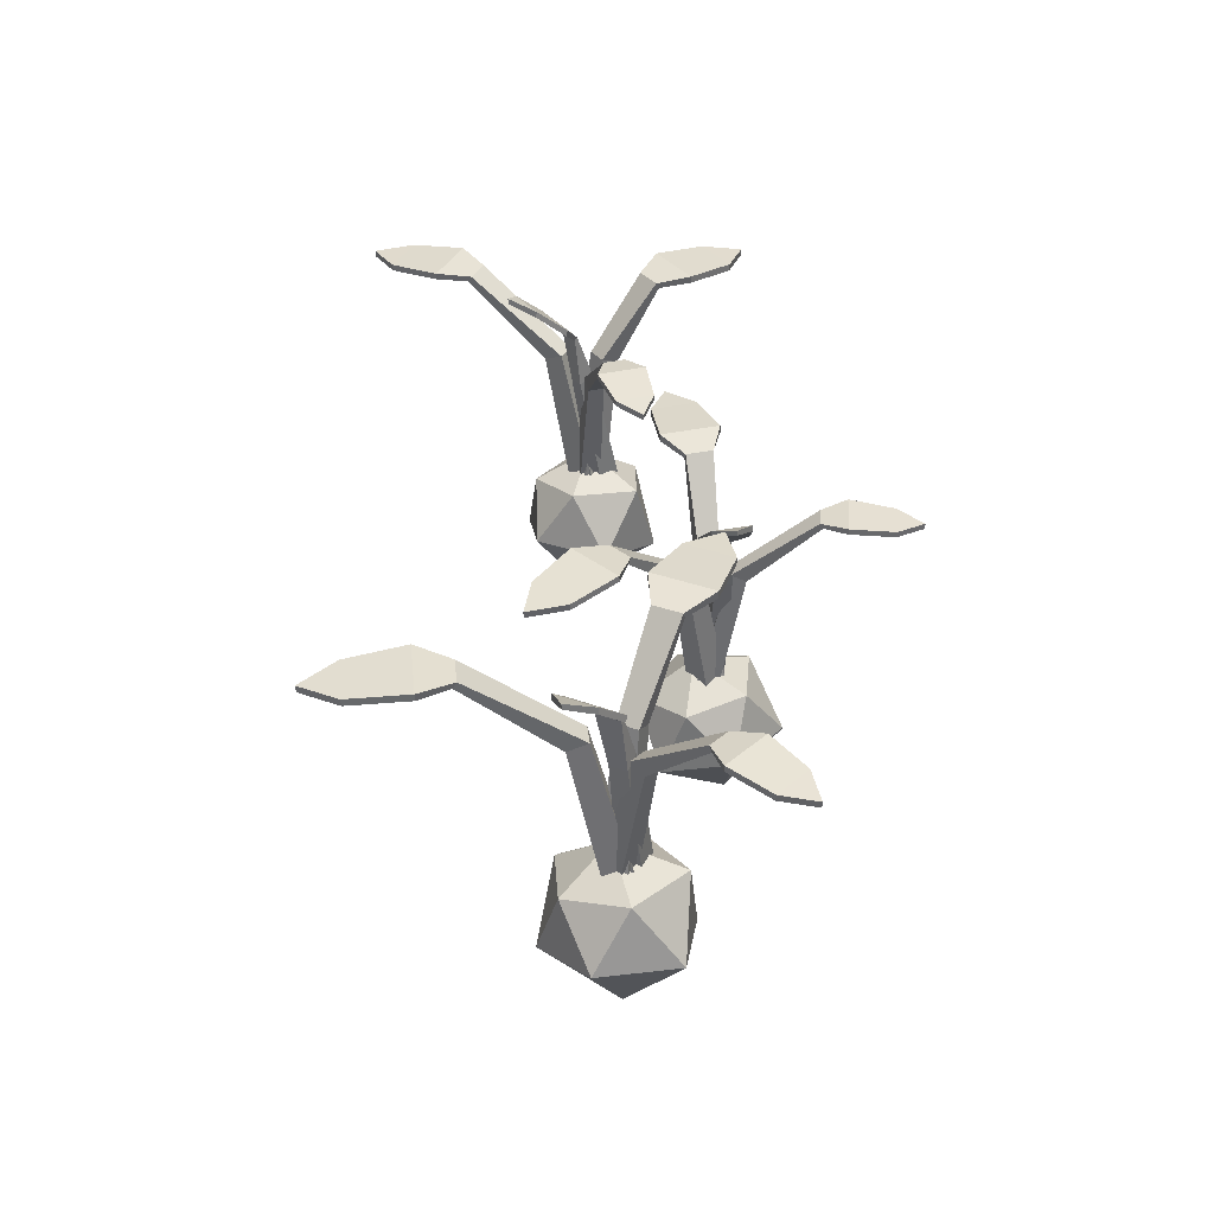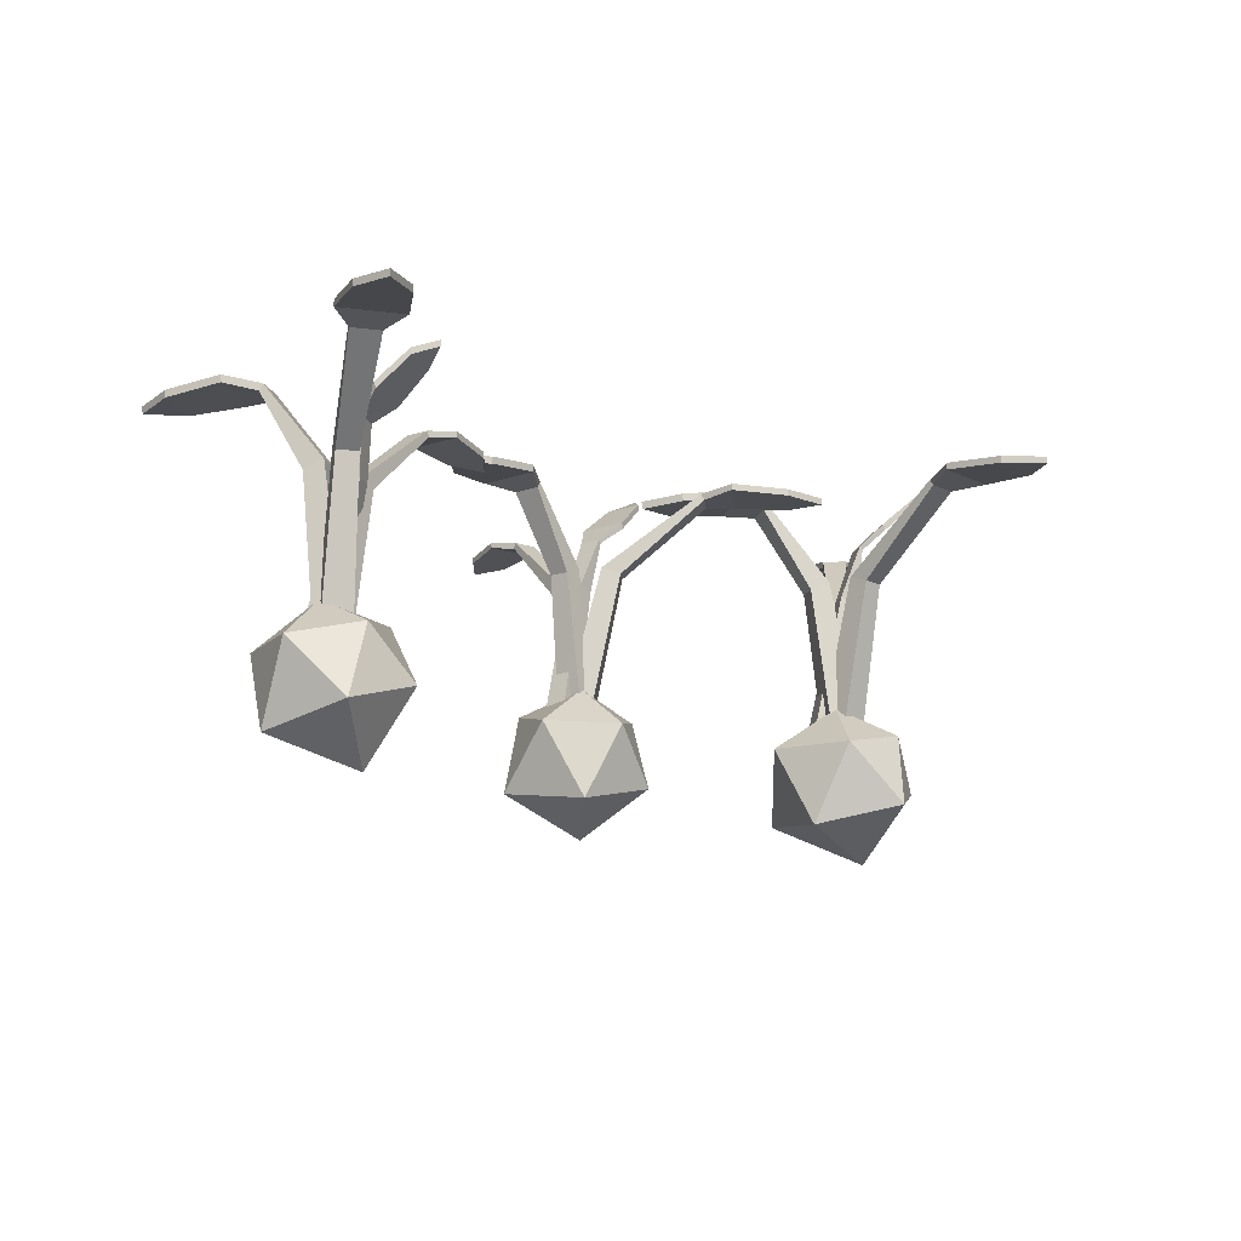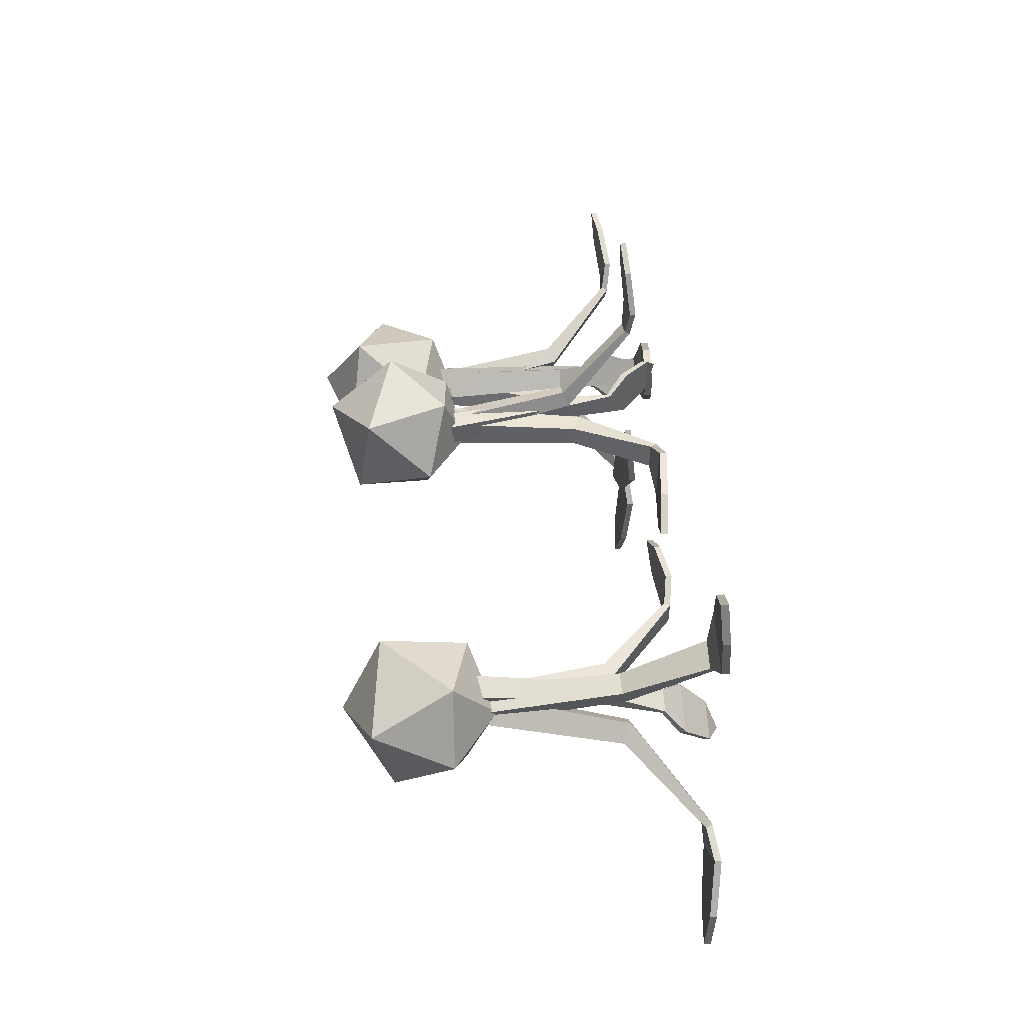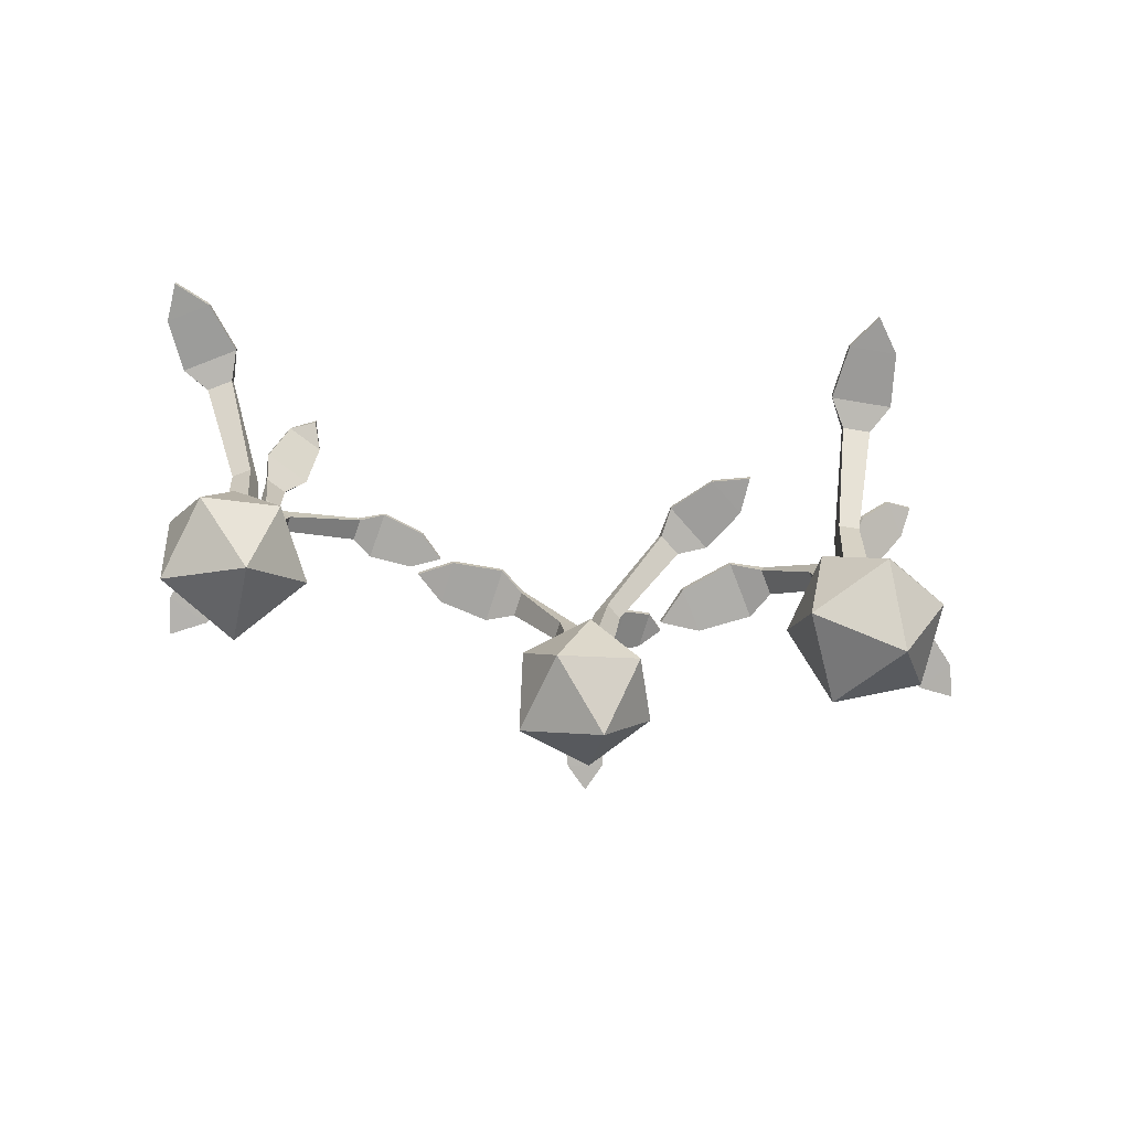
<metadata>
{"format":"obj","ext":"obj","renderer":"f3d","projection":"perspective","resolution":1024,"background":"white","views":[{"elev":37.1,"azim":-96.3,"up":"+Y"},{"elev":-15.5,"azim":134.5,"up":"+Y"},{"elev":36.1,"azim":84.8,"up":"+Z"},{"elev":-74.9,"azim":170.5,"up":"+Y"}]}
</metadata>
<code>
o Icosphere.002
v 0.09137 0.03634 -0.02673
v 0.09823 0.03091 -0.004622
v 0.07573 0.02378 -0.01344
v 0.0709 0.0427 -0.02607
v 0.0849 0.05559 -0.02487
v 0.1006 0.05154 -0.01455
v 0.0776 0.03433 0.009936
v 0.06115 0.04196 -0.006666
v 0.07029 0.05856 -0.01528
v 0.08634 0.06339 -0.008985
v 0.09418 0.05179 0.00603
v 0.07322 0.05691 0.003919
v 0.086 0.05769 -0.007255
v 0.07751 0.09483 -0.00659
v 0.07985 0.05769 -0.006164
v 0.0733 0.09299 -0.005843
v 0.08491 0.05769 -0.0134
v 0.0767 0.09483 -0.0111
v 0.07876 0.05769 -0.01231
v 0.0725 0.09299 -0.01035
v 0.05545 0.113 -0.001831
v 0.05467 0.1115 -0.001691
v 0.05357 0.1115 -0.007838
v 0.05436 0.113 -0.007977
v 0.04897 0.1142 0.003079
v 0.0491 0.1126 0.003056
v 0.04671 0.1126 -0.01038
v 0.04659 0.1142 -0.01035
v 0.03652 0.1129 0.003809
v 0.03665 0.1112 0.003786
v 0.03477 0.1112 -0.006777
v 0.03464 0.1129 -0.006754
v 0.02813 0.1121 -0.000149
v 0.02825 0.1105 -0.000172
v 0.08391 0.05689 -0.015
v 0.08586 0.09784 -0.008121
v 0.0876 0.05689 -0.008253
v 0.08838 0.09557 -0.003503
v 0.07716 0.05689 -0.01131
v 0.0809 0.09784 -0.005415
v 0.08085 0.05689 -0.004565
v 0.08343 0.09557 -0.000796
v 0.09321 0.1187 0.006965
v 0.09368 0.1169 0.007826
v 0.08693 0.1169 0.01151
v 0.08646 0.1187 0.01065
v 0.1015 0.1202 0.0126
v 0.1014 0.1182 0.01246
v 0.08666 0.1182 0.02052
v 0.08674 0.1202 0.02066
v 0.1072 0.1186 0.02685
v 0.1072 0.1166 0.02671
v 0.09556 0.1166 0.03305
v 0.09563 0.1186 0.03319
v 0.1059 0.1176 0.03821
v 0.1058 0.1156 0.03806
v 0.08116 0.05769 -0.000574
v 0.07795 0.09483 -0.008463
v 0.07825 0.05769 -0.006097
v 0.07595 0.09299 -0.01224
v 0.08669 0.05769 -0.003482
v 0.082 0.09483 -0.0106
v 0.08378 0.05769 -0.009006
v 0.08001 0.09299 -0.01438
v 0.07678 0.1083 -0.01301
v 0.07641 0.1074 -0.01371
v 0.08193 0.1074 -0.01662
v 0.0823 0.1083 -0.01592
v 0.07133 0.1139 -0.01619
v 0.07096 0.1122 -0.01661
v 0.08304 0.1122 -0.02296
v 0.0834 0.1139 -0.02255
v 0.0692 0.1216 -0.02488
v 0.06897 0.1199 -0.02513
v 0.07846 0.1199 -0.03013
v 0.07869 0.1216 -0.02988
v 0.0716 0.1248 -0.0326
v 0.07166 0.1232 -0.03249
v 0.07711 0.05733 -0.008433
v 0.08331 0.09836 -0.0169
v 0.08103 0.05733 -0.01505
v 0.086 0.09632 -0.02143
v 0.08373 0.05733 -0.004516
v 0.08817 0.09836 -0.01402
v 0.08765 0.05733 -0.01113
v 0.09085 0.09632 -0.01855
v 0.09658 0.1184 -0.04132
v 0.09708 0.1168 -0.04216
v 0.1037 0.1168 -0.03825
v 0.1032 0.1184 -0.0374
v 0.0972 0.1197 -0.05131
v 0.09712 0.1179 -0.05117
v 0.1116 0.1179 -0.04261
v 0.1117 0.1197 -0.04275
v 0.1065 0.1183 -0.06353
v 0.1064 0.1165 -0.06339
v 0.1178 0.1165 -0.05666
v 0.1179 0.1183 -0.05679
v 0.117 0.1174 -0.06819
v 0.1169 0.1156 -0.06805
f 1 2 3
f 2 1 6
f 1 3 4
f 1 4 5
f 1 5 6
f 2 6 11
f 3 2 7
f 4 3 8
f 5 4 9
f 6 5 10
f 2 11 7
f 3 7 8
f 4 8 9
f 5 9 10
f 6 10 11
f 7 11 12
f 8 7 12
f 9 8 12
f 10 9 12
f 11 10 12
f 13 14 16 15
f 15 16 20 19
f 19 20 18 17
f 17 18 14 13
f 15 19 17 13
f 20 16 22 23
f 24 23 27 28
f 18 20 23 24
f 16 14 21 22
f 14 18 24 21
f 25 28 32 29
f 22 21 25 26
f 21 24 28 25
f 23 22 26 27
f 31 30 34
f 27 26 30 31
f 28 27 31 32
f 26 25 29 30
f 32 31 34 33
f 30 29 33 34
f 29 32 33
f 35 36 38 37
f 37 38 42 41
f 41 42 40 39
f 39 40 36 35
f 37 41 39 35
f 42 38 44 45
f 46 45 49 50
f 40 42 45 46
f 38 36 43 44
f 36 40 46 43
f 47 50 54 51
f 44 43 47 48
f 43 46 50 47
f 45 44 48 49
f 53 52 56
f 49 48 52 53
f 50 49 53 54
f 48 47 51 52
f 54 53 56 55
f 52 51 55 56
f 51 54 55
f 57 58 60 59
f 59 60 64 63
f 63 64 62 61
f 61 62 58 57
f 59 63 61 57
f 64 60 66 67
f 68 67 71 72
f 62 64 67 68
f 60 58 65 66
f 58 62 68 65
f 69 72 76 73
f 66 65 69 70
f 65 68 72 69
f 67 66 70 71
f 75 74 78
f 71 70 74 75
f 72 71 75 76
f 70 69 73 74
f 76 75 78 77
f 74 73 77 78
f 73 76 77
f 79 80 82 81
f 81 82 86 85
f 85 86 84 83
f 83 84 80 79
f 81 85 83 79
f 86 82 88 89
f 90 89 93 94
f 84 86 89 90
f 82 80 87 88
f 80 84 90 87
f 91 94 98 95
f 88 87 91 92
f 87 90 94 91
f 89 88 92 93
f 97 96 100
f 93 92 96 97
f 94 93 97 98
f 92 91 95 96
f 98 97 100 99
f 96 95 99 100
f 95 98 99
o Icosphere.001
v -0.02963 0.03669 -0.002113
v -0.007258 0.03143 -0.000986
v -0.02277 0.02454 0.01652
v -0.03584 0.04284 0.01671
v -0.0301 0.05532 0.004384
v -0.0155 0.05139 -0.006416
v -0.000904 0.03475 0.02261
v -0.02146 0.04213 0.03202
v -0.02624 0.05818 0.02085
v -0.01518 0.06286 0.008366
v 0.00107 0.05164 0.006239
v -0.007828 0.05659 0.02458
v -0.01372 0.05735 0.00925
v -0.01595 0.09328 0.01719
v -0.01478 0.05735 0.0152
v -0.01667 0.0915 0.02126
v -0.01967 0.05735 0.008195
v -0.02031 0.09328 0.01641
v -0.02073 0.05735 0.01414
v -0.02104 0.0915 0.02048
v -0.01897 0.1109 0.03881
v -0.0191 0.1094 0.03957
v -0.02505 0.1094 0.03851
v -0.02491 0.1109 0.03775
v -0.01667 0.112 0.04633
v -0.01664 0.1104 0.0462
v -0.02964 0.1104 0.0439
v -0.02966 0.112 0.04402
v -0.02015 0.1107 0.05788
v -0.02013 0.1091 0.05776
v -0.03035 0.1091 0.05594
v -0.03037 0.1107 0.05607
v -0.02654 0.11 0.06419
v -0.02652 0.1084 0.06406
v -0.02145 0.05656 0.008569
v -0.01456 0.09619 0.009093
v -0.0141 0.05656 0.007466
v -0.009523 0.09399 0.008338
v -0.02035 0.05656 0.01593
v -0.01375 0.09619 0.01449
v -0.01299 0.05656 0.01482
v -0.008713 0.09399 0.01374
v 0.001595 0.1164 0.007434
v 0.002534 0.1146 0.007293
v 0.003637 0.1146 0.01465
v 0.002698 0.1164 0.01479
v 0.009471 0.1178 0.001793
v 0.009318 0.1159 0.001816
v 0.01173 0.1159 0.0179
v 0.01188 0.1178 0.01787
v 0.02433 0.1162 0.001322
v 0.02417 0.1143 0.001345
v 0.02607 0.1143 0.01399
v 0.02622 0.1162 0.01397
v 0.0342 0.1153 0.006306
v 0.03405 0.1134 0.006329
v -0.009265 0.05735 0.01587
v -0.0175 0.09328 0.01616
v -0.01525 0.05735 0.01667
v -0.0216 0.0915 0.01671
v -0.01007 0.05735 0.009882
v -0.01809 0.09328 0.01177
v -0.01605 0.05735 0.01069
v -0.02219 0.0915 0.01232
v -0.02202 0.1063 0.01571
v -0.02278 0.1055 0.01581
v -0.02359 0.1055 0.009827
v -0.02282 0.1063 0.009725
v -0.02673 0.1117 0.0196
v -0.02723 0.1101 0.0198
v -0.02898 0.1101 0.006711
v -0.02848 0.1117 0.00652
v -0.03533 0.1191 0.01864
v -0.03563 0.1176 0.01877
v -0.03701 0.1176 0.00848
v -0.03671 0.1191 0.008353
v -0.04155 0.1223 0.01389
v -0.04142 0.1207 0.01388
v -0.01775 0.05699 0.01693
v -0.02338 0.09669 0.008478
v -0.02246 0.05699 0.01117
v -0.0266 0.09472 0.004534
v -0.01199 0.05699 0.01222
v -0.01915 0.09669 0.005024
v -0.0167 0.05699 0.006462
v -0.02237 0.09472 0.00108
v -0.04114 0.1161 -0.01171
v -0.04174 0.1145 -0.01244
v -0.03598 0.1145 -0.01715
v -0.03538 0.1161 -0.01641
v -0.05002 0.1174 -0.0156
v -0.04992 0.1156 -0.01548
v -0.03732 0.1156 -0.02576
v -0.03742 0.1174 -0.02588
v -0.05801 0.116 -0.02813
v -0.05791 0.1142 -0.02801
v -0.04801 0.1142 -0.0361
v -0.04811 0.116 -0.03622
v -0.05877 0.1152 -0.03916
v -0.05867 0.1134 -0.03904
f 101 102 103
f 102 101 106
f 101 103 104
f 101 104 105
f 101 105 106
f 102 106 111
f 103 102 107
f 104 103 108
f 105 104 109
f 106 105 110
f 102 111 107
f 103 107 108
f 104 108 109
f 105 109 110
f 106 110 111
f 107 111 112
f 108 107 112
f 109 108 112
f 110 109 112
f 111 110 112
f 113 114 116 115
f 115 116 120 119
f 119 120 118 117
f 117 118 114 113
f 115 119 117 113
f 120 116 122 123
f 124 123 127 128
f 118 120 123 124
f 116 114 121 122
f 114 118 124 121
f 125 128 132 129
f 122 121 125 126
f 121 124 128 125
f 123 122 126 127
f 131 130 134
f 127 126 130 131
f 128 127 131 132
f 126 125 129 130
f 132 131 134 133
f 130 129 133 134
f 129 132 133
f 135 136 138 137
f 137 138 142 141
f 141 142 140 139
f 139 140 136 135
f 137 141 139 135
f 142 138 144 145
f 146 145 149 150
f 140 142 145 146
f 138 136 143 144
f 136 140 146 143
f 147 150 154 151
f 144 143 147 148
f 143 146 150 147
f 145 144 148 149
f 153 152 156
f 149 148 152 153
f 150 149 153 154
f 148 147 151 152
f 154 153 156 155
f 152 151 155 156
f 151 154 155
f 157 158 160 159
f 159 160 164 163
f 163 164 162 161
f 161 162 158 157
f 159 163 161 157
f 164 160 166 167
f 168 167 171 172
f 162 164 167 168
f 160 158 165 166
f 158 162 168 165
f 169 172 176 173
f 166 165 169 170
f 165 168 172 169
f 167 166 170 171
f 175 174 178
f 171 170 174 175
f 172 171 175 176
f 170 169 173 174
f 176 175 178 177
f 174 173 177 178
f 173 176 177
f 179 180 182 181
f 181 182 186 185
f 185 186 184 183
f 183 184 180 179
f 181 185 183 179
f 186 182 188 189
f 190 189 193 194
f 184 186 189 190
f 182 180 187 188
f 180 184 190 187
f 191 194 198 195
f 188 187 191 192
f 187 190 194 191
f 189 188 192 193
f 197 196 200
f 193 192 196 197
f 194 193 197 198
f 192 191 195 196
f 198 197 200 199
f 196 195 199 200
f 195 198 199
o Icosphere
v -0.08911 0.03573 -0.04023
v -0.07095 0.02997 -0.0238
v -0.09619 0.02244 -0.01971
v -0.1074 0.04245 -0.02859
v -0.094 0.05609 -0.03505
v -0.07418 0.0518 -0.03411
v -0.08189 0.0336 0.000566
v -0.1058 0.04167 -0.005683
v -0.1021 0.05923 -0.01844
v -0.08413 0.06434 -0.02137
v -0.0689 0.05207 -0.01193
v -0.08911 0.05748 -0.002553
v -0.08351 0.05831 -0.01961
v -0.09088 0.0976 -0.01443
v -0.08851 0.05831 -0.0153
v -0.09431 0.09565 -0.01148
v -0.08781 0.05831 -0.02462
v -0.09404 0.0976 -0.0181
v -0.09282 0.05831 -0.02031
v -0.09747 0.09565 -0.01516
v -0.1084 0.1168 0.00179
v -0.109 0.1153 0.00234
v -0.1133 0.1153 -0.002667
v -0.1127 0.1168 -0.003216
v -0.1116 0.1181 0.009751
v -0.1115 0.1164 0.009661
v -0.1209 0.1164 -0.001282
v -0.1211 0.1181 -0.001192
v -0.1226 0.1167 0.01713
v -0.1225 0.1149 0.01704
v -0.1299 0.1149 0.008431
v -0.13 0.1167 0.008521
v -0.1324 0.1159 0.01805
v -0.1323 0.1142 0.01796
v -0.08958 0.05746 -0.02553
v -0.0841 0.1008 -0.02032
v -0.08259 0.05746 -0.02138
v -0.07932 0.09838 -0.01748
v -0.09373 0.05746 -0.01854
v -0.08715 0.1008 -0.01519
v -0.08674 0.05746 -0.01439
v -0.08237 0.09838 -0.01235
v -0.06928 0.1229 -0.01055
v -0.06839 0.121 -0.01002
v -0.07254 0.121 -0.003029
v -0.07343 0.1229 -0.003559
v -0.05871 0.1244 -0.009881
v -0.05885 0.1223 -0.009968
v -0.06793 0.1223 0.005317
v -0.06779 0.1244 0.005404
v -0.0458 0.1227 -4e-06
v -0.04595 0.1206 -9e-05
v -0.05309 0.1206 0.01193
v -0.05294 0.1227 0.01201
v -0.04089 0.1217 0.01104
v -0.04104 0.1196 0.01096
v -0.08431 0.05831 -0.01092
v -0.09149 0.0976 -0.01637
v -0.08993 0.05831 -0.01438
v -0.09534 0.09565 -0.01874
v -0.08085 0.05831 -0.01655
v -0.08895 0.0976 -0.0205
v -0.08647 0.05831 -0.02001
v -0.0928 0.09565 -0.02287
v -0.095 0.1118 -0.01988
v -0.09572 0.1109 -0.02032
v -0.09226 0.1109 -0.02594
v -0.09154 0.1118 -0.0255
v -0.1017 0.1177 -0.01984
v -0.1022 0.116 -0.02002
v -0.09467 0.116 -0.03231
v -0.09412 0.1177 -0.03213
v -0.1083 0.1259 -0.0266
v -0.1086 0.1242 -0.0267
v -0.1027 0.1242 -0.03637
v -0.1023 0.1259 -0.03627
v -0.1103 0.1293 -0.03492
v -0.1102 0.1276 -0.03485
v -0.09223 0.05792 -0.01589
v -0.09115 0.1013 -0.02694
v -0.09223 0.05792 -0.02403
v -0.09115 0.09917 -0.03251
v -0.0841 0.05792 -0.01589
v -0.08518 0.1013 -0.02694
v -0.0841 0.05792 -0.02403
v -0.08518 0.09917 -0.03251
v -0.09223 0.1226 -0.05632
v -0.09223 0.1208 -0.05736
v -0.0841 0.1208 -0.05736
v -0.0841 0.1226 -0.05632
v -0.09705 0.1239 -0.06575
v -0.09705 0.122 -0.06558
v -0.07927 0.122 -0.06558
v -0.07927 0.1239 -0.06575
v -0.09515 0.1224 -0.08189
v -0.09515 0.1205 -0.08172
v -0.08117 0.1205 -0.08172
v -0.08117 0.1224 -0.08189
v -0.08816 0.1215 -0.09176
v -0.08816 0.1196 -0.09159
f 201 202 203
f 202 201 206
f 201 203 204
f 201 204 205
f 201 205 206
f 202 206 211
f 203 202 207
f 204 203 208
f 205 204 209
f 206 205 210
f 202 211 207
f 203 207 208
f 204 208 209
f 205 209 210
f 206 210 211
f 207 211 212
f 208 207 212
f 209 208 212
f 210 209 212
f 211 210 212
f 213 214 216 215
f 215 216 220 219
f 219 220 218 217
f 217 218 214 213
f 215 219 217 213
f 220 216 222 223
f 224 223 227 228
f 218 220 223 224
f 216 214 221 222
f 214 218 224 221
f 225 228 232 229
f 222 221 225 226
f 221 224 228 225
f 223 222 226 227
f 231 230 234
f 227 226 230 231
f 228 227 231 232
f 226 225 229 230
f 232 231 234 233
f 230 229 233 234
f 229 232 233
f 235 236 238 237
f 237 238 242 241
f 241 242 240 239
f 239 240 236 235
f 237 241 239 235
f 242 238 244 245
f 246 245 249 250
f 240 242 245 246
f 238 236 243 244
f 236 240 246 243
f 247 250 254 251
f 244 243 247 248
f 243 246 250 247
f 245 244 248 249
f 253 252 256
f 249 248 252 253
f 250 249 253 254
f 248 247 251 252
f 254 253 256 255
f 252 251 255 256
f 251 254 255
f 257 258 260 259
f 259 260 264 263
f 263 264 262 261
f 261 262 258 257
f 259 263 261 257
f 264 260 266 267
f 268 267 271 272
f 262 264 267 268
f 260 258 265 266
f 258 262 268 265
f 269 272 276 273
f 266 265 269 270
f 265 268 272 269
f 267 266 270 271
f 275 274 278
f 271 270 274 275
f 272 271 275 276
f 270 269 273 274
f 276 275 278 277
f 274 273 277 278
f 273 276 277
f 279 280 282 281
f 281 282 286 285
f 285 286 284 283
f 283 284 280 279
f 281 285 283 279
f 286 282 288 289
f 290 289 293 294
f 284 286 289 290
f 282 280 287 288
f 280 284 290 287
f 291 294 298 295
f 288 287 291 292
f 287 290 294 291
f 289 288 292 293
f 297 296 300
f 293 292 296 297
f 294 293 297 298
f 292 291 295 296
f 298 297 300 299
f 296 295 299 300
f 295 298 299

</code>
